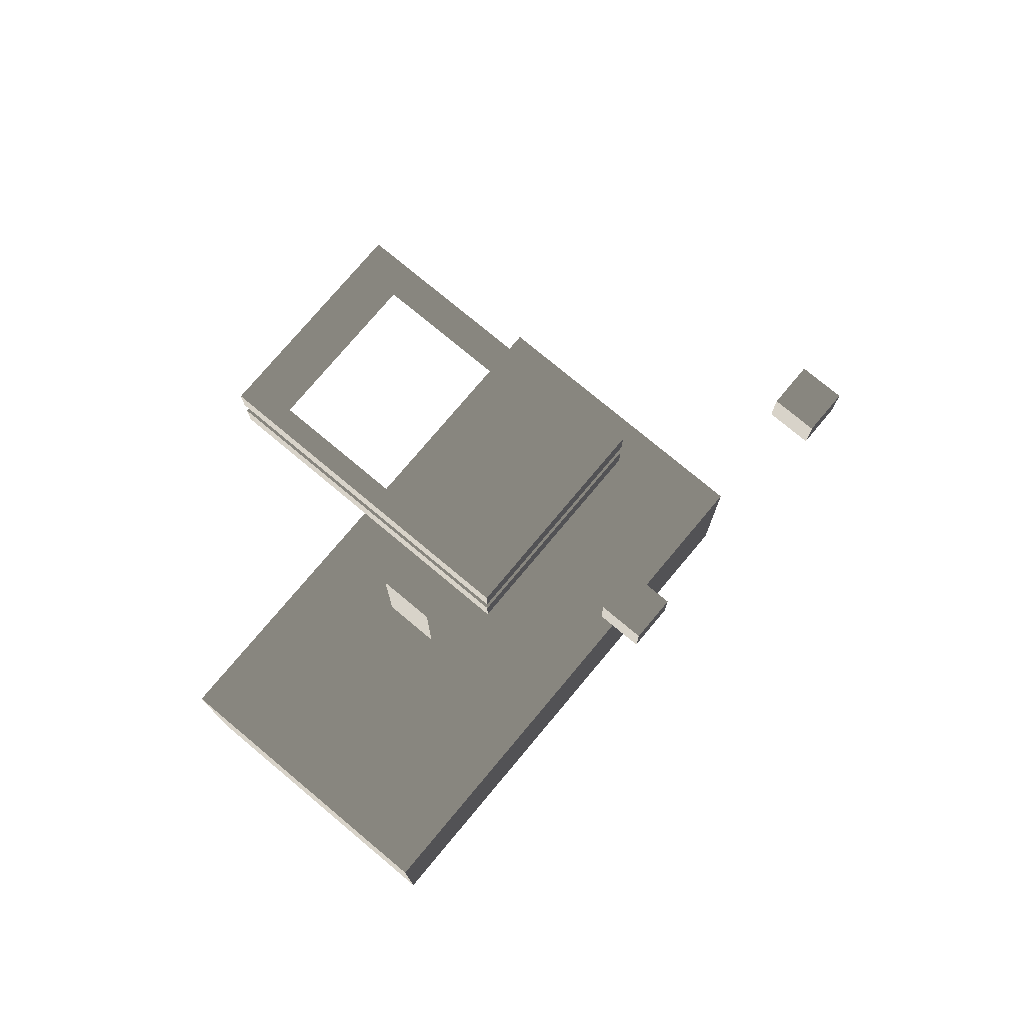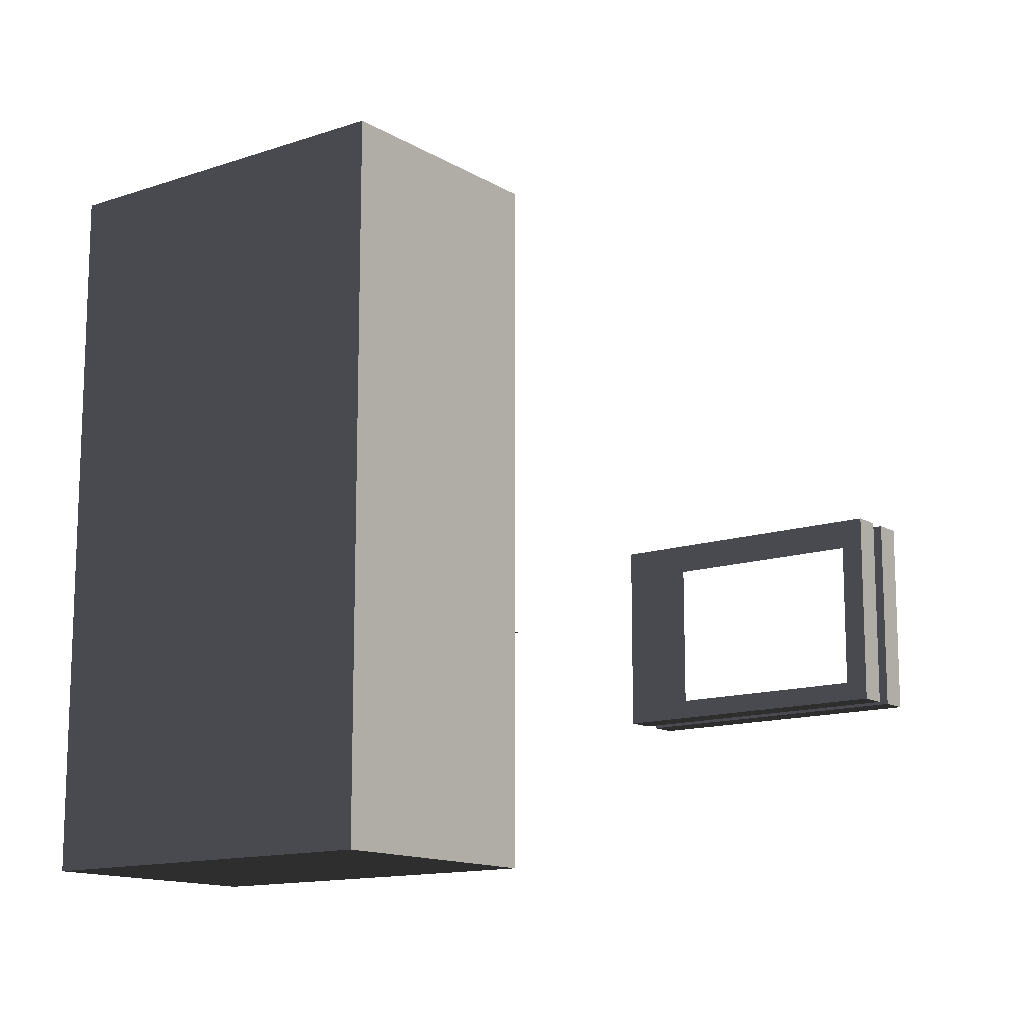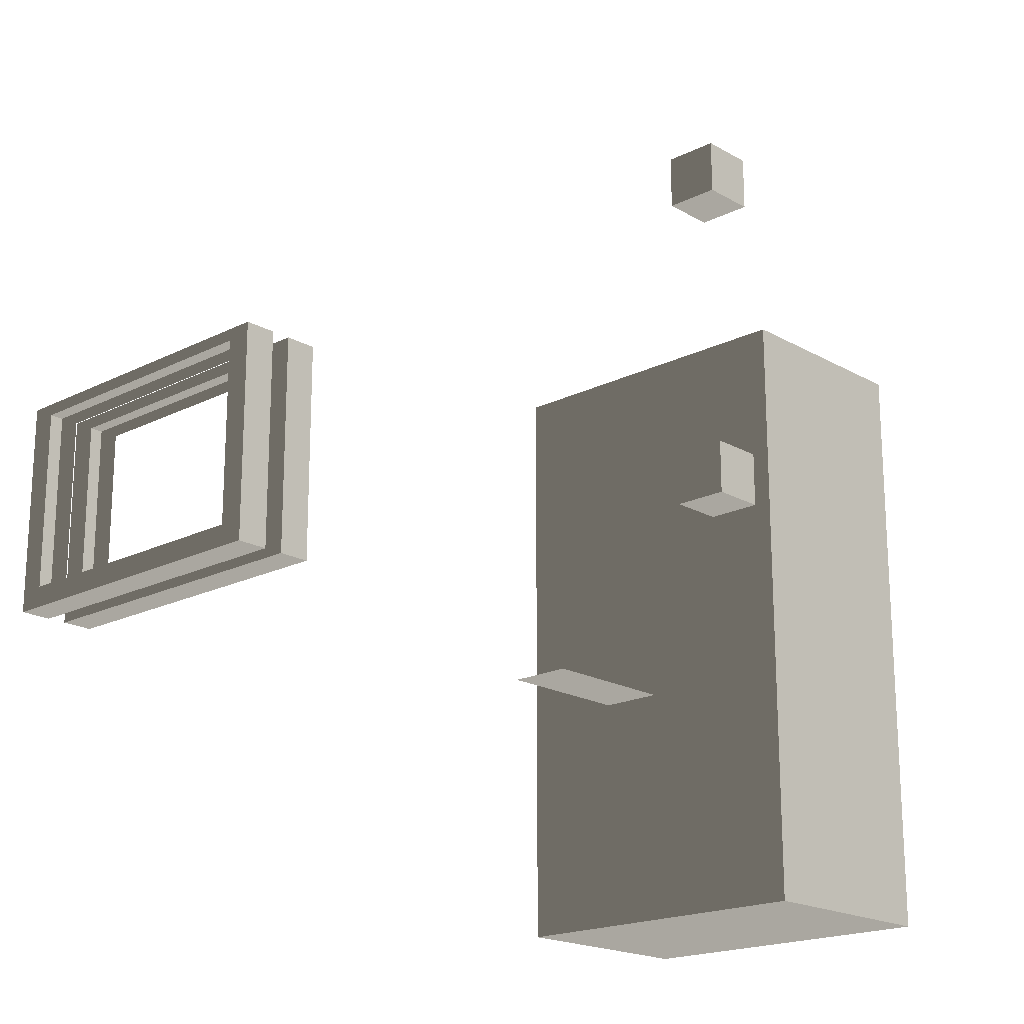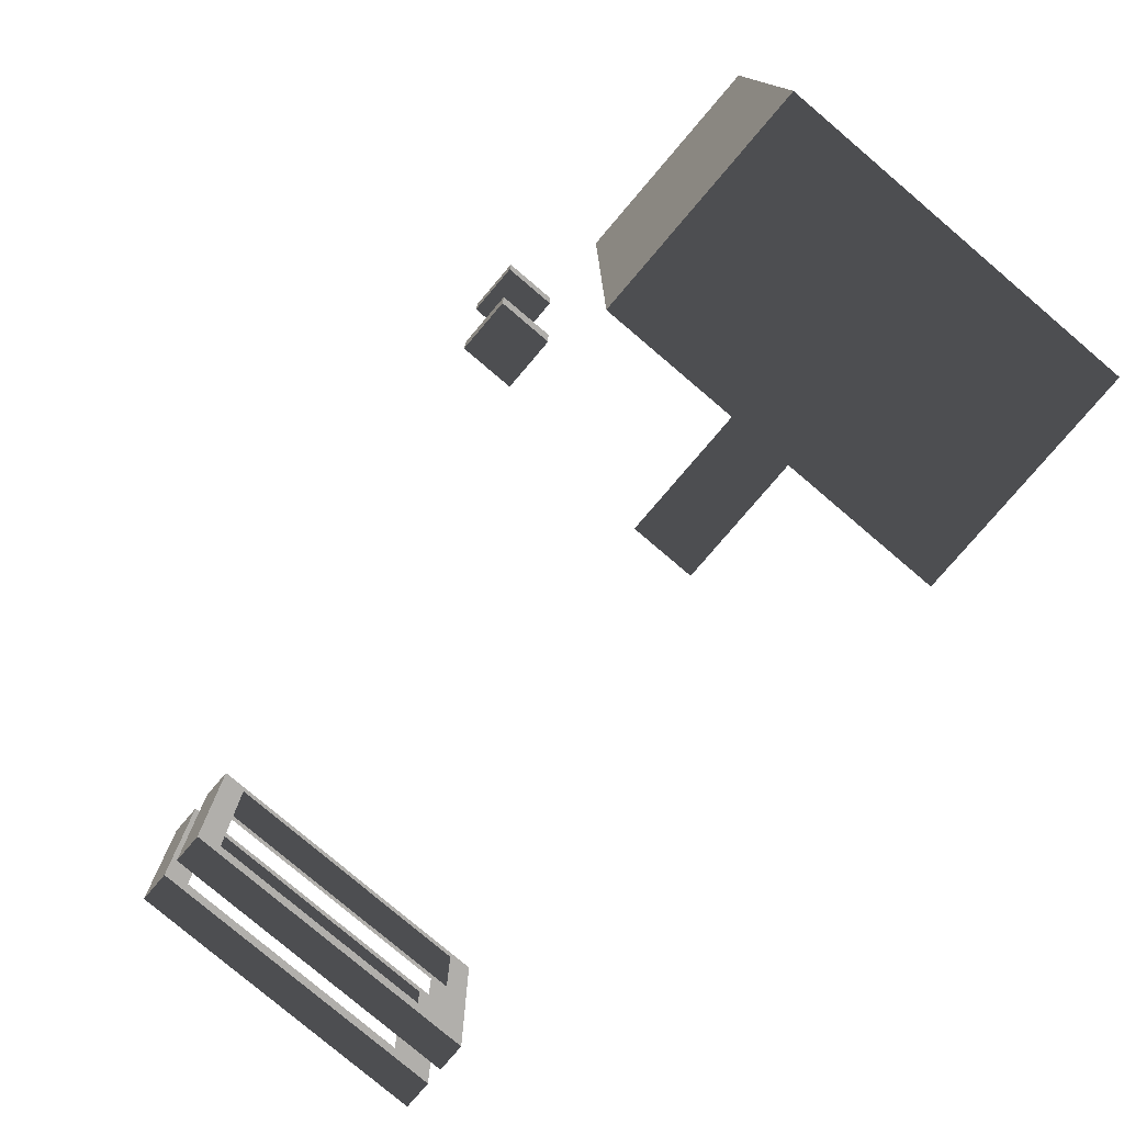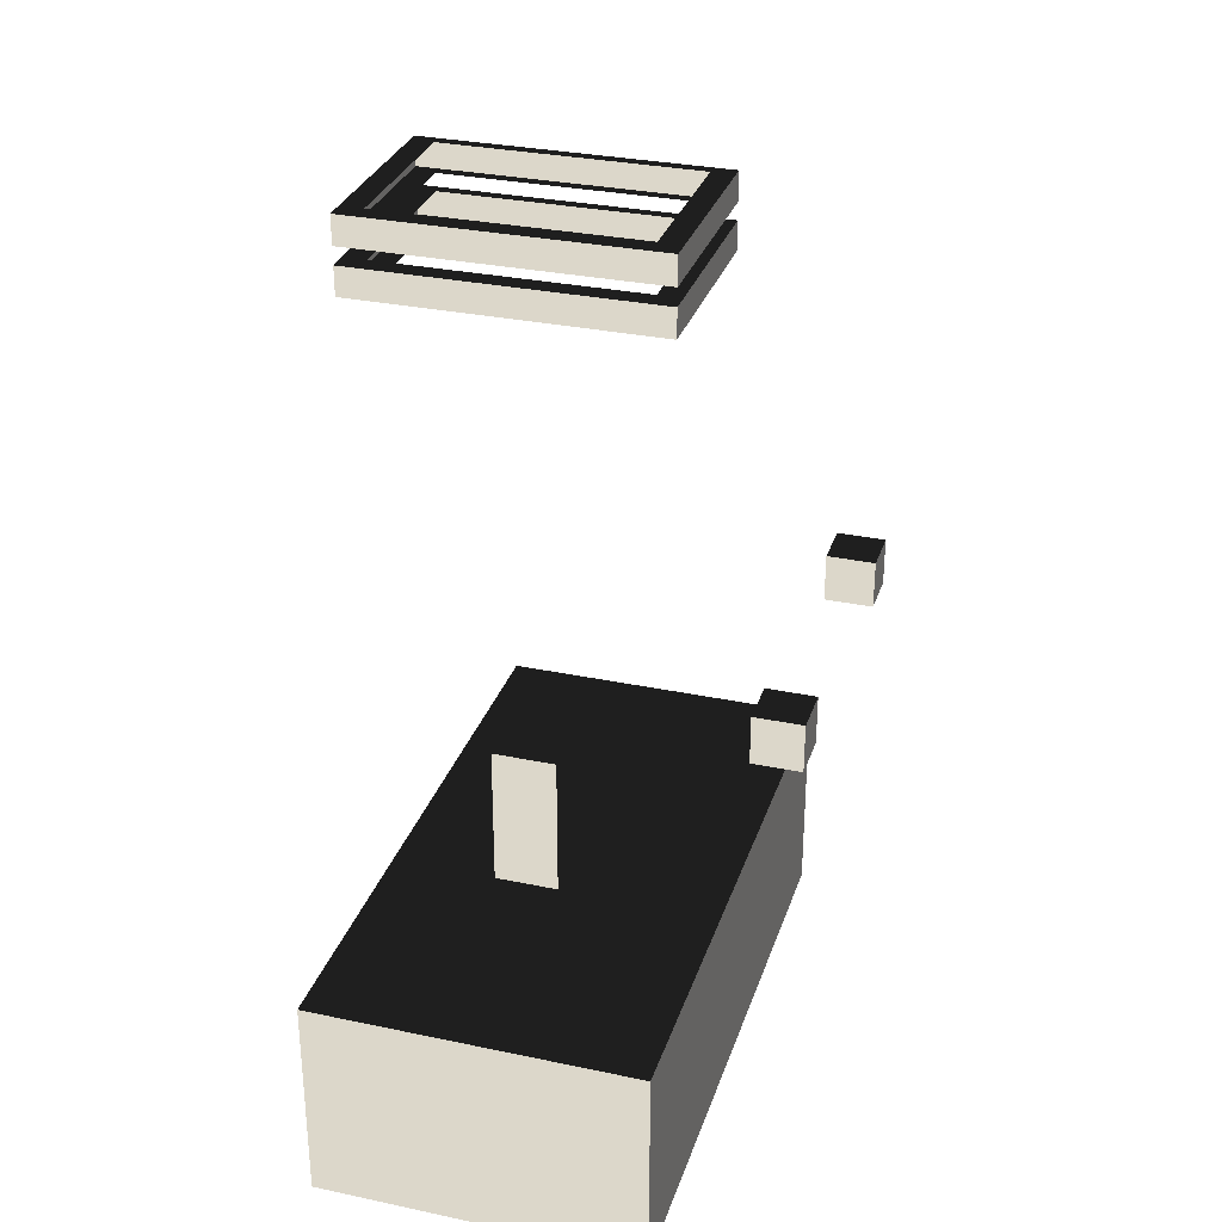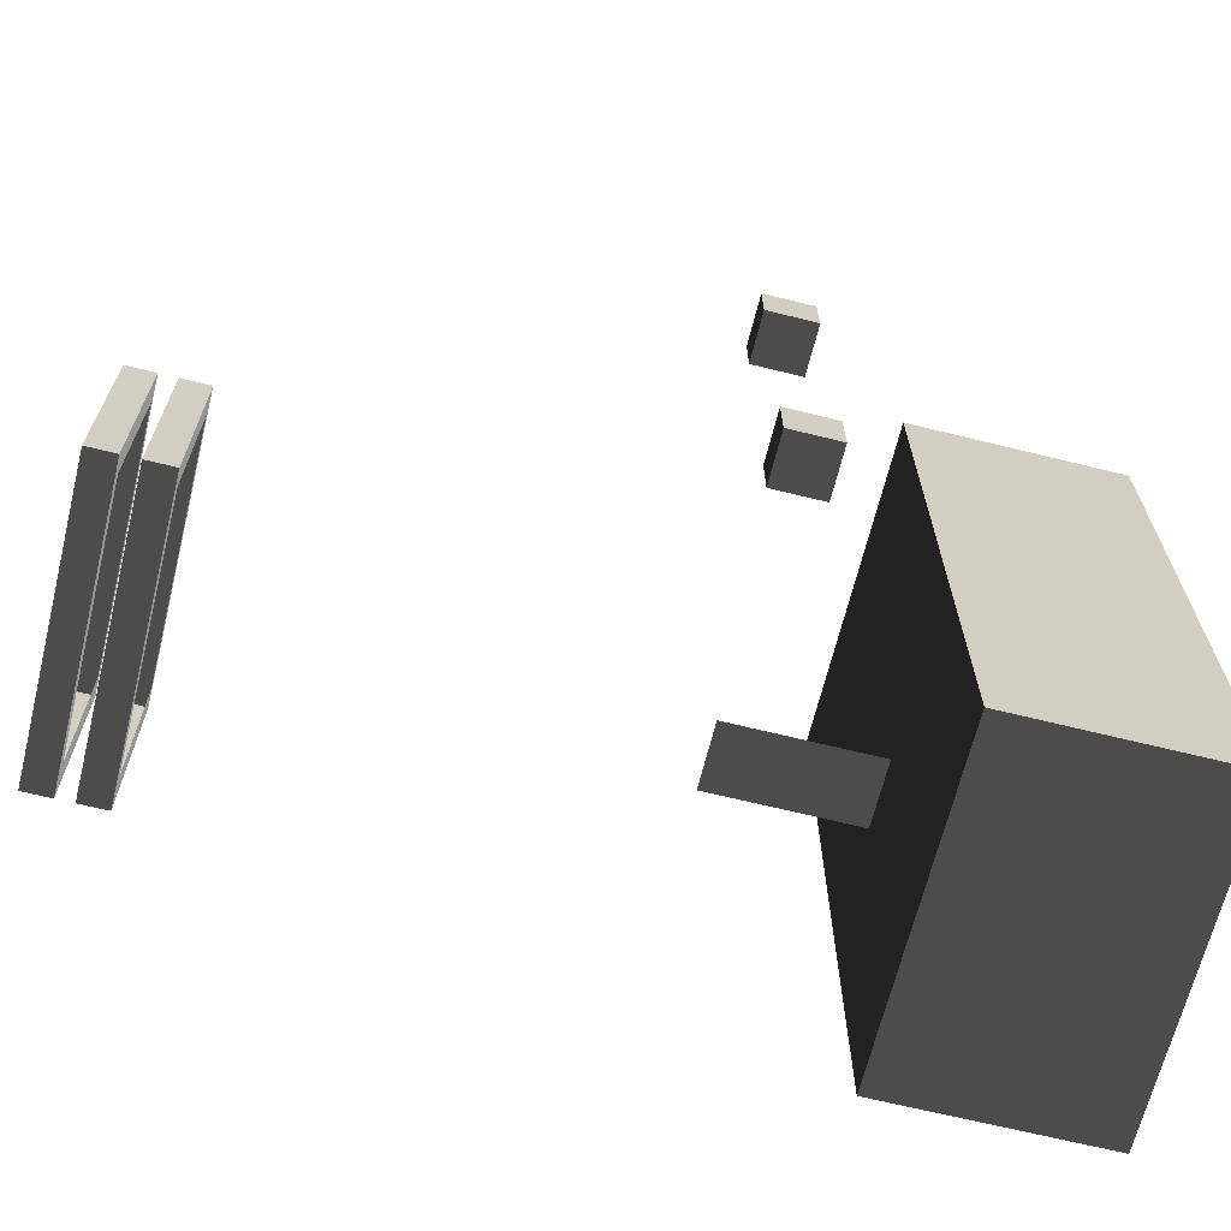
<metadata>
{"format":"obj","ext":"obj","renderer":"f3d","projection":"perspective","resolution":1024,"background":"white","views":[{"elev":75.9,"azim":39.9,"up":"+Z"},{"elev":-13.5,"azim":-142.8,"up":"+Y"},{"elev":-19.2,"azim":43.2,"up":"+Y"},{"elev":-78.3,"azim":139.6,"up":"+Y"},{"elev":30.6,"azim":16.9,"up":"+Z"},{"elev":-67.0,"azim":76.1,"up":"+Y"}]}
</metadata>
<code>
v -25.23 -71.52 22.77
v -25.23 21.98 22.77
v -25.23 21.98 55.44
v -25.23 -71.52 55.44
v -25.23 21.98 22.77
v 25.23 21.98 22.77
v 25.23 21.98 55.44
v -25.23 21.98 55.44
v 25.23 21.98 22.77
v 25.23 -71.52 22.77
v 25.23 -71.52 55.44
v 25.23 21.98 55.44
v 25.23 -71.52 22.77
v -25.23 -71.52 22.77
v -25.23 -71.52 55.44
v 25.23 -71.52 55.44
v -25.23 21.98 22.77
v -25.23 -71.52 22.77
v 25.23 -71.52 22.77
v 25.23 21.98 22.77
v 25.23 21.98 55.44
v 25.23 -71.52 55.44
v -25.23 -71.52 55.44
v -25.23 21.98 55.44
v 14.68 -22.15 151.4
v 18.2 -22.79 151.4
v 18.2 -37.9 151.4
v 14.68 -34.95 151.4
v 14.68 -9.338 151.4
v 18.2 -7.68 151.4
v -24.39 -9.338 151.4
v -27.91 -7.68 151.4
v -24.39 -22.15 151.4
v -27.91 -22.79 151.4
v -24.39 -34.95 151.4
v -27.91 -37.9 151.4
v -24.39 -22.15 147
v -27.91 -22.79 147
v -27.91 -37.9 147
v -24.39 -34.95 147
v -24.39 -9.338 147
v -27.91 -7.68 147
v 18.2 -37.9 147
v 14.68 -34.95 147
v 18.2 -22.79 147
v 14.68 -22.15 147
v 14.68 -9.338 147
v 18.2 -7.68 147
v -27.91 -37.9 147
v -27.91 -22.79 147
v -27.91 -22.79 151.4
v -27.91 -37.9 151.4
v -27.91 -7.68 151.4
v -27.91 -7.68 147
v 18.2 -7.68 147
v 18.2 -22.79 147
v 18.2 -22.79 151.4
v 18.2 -7.68 151.4
v 18.2 -37.9 151.4
v 18.2 -37.9 147
v 18.2 -37.9 147
v -27.91 -37.9 147
v -27.91 -37.9 151.4
v 18.2 -37.9 151.4
v -27.91 -7.68 147
v 18.2 -7.68 147
v 18.2 -7.68 151.4
v -27.91 -7.68 151.4
v 14.68 -22.15 158.5
v 18.2 -22.79 158.5
v 18.2 -37.9 158.5
v 14.68 -34.95 158.5
v 14.68 -9.338 158.5
v 18.2 -7.68 158.5
v -24.39 -9.338 158.5
v -27.91 -7.68 158.5
v -24.39 -22.15 158.5
v -27.91 -22.79 158.5
v -24.39 -34.95 158.5
v -27.91 -37.9 158.5
v -24.39 -22.15 154.1
v -27.91 -22.79 154.1
v -27.91 -37.9 154.1
v -24.39 -34.95 154.1
v -24.39 -9.338 154.1
v -27.91 -7.68 154.1
v 18.2 -37.9 154.1
v 14.68 -34.95 154.1
v 18.2 -22.79 154.1
v 14.68 -22.15 154.1
v 14.68 -9.338 154.1
v 18.2 -7.68 154.1
v -27.91 -37.9 154.1
v -27.91 -22.79 154.1
v -27.91 -22.79 158.5
v -27.91 -37.9 158.5
v -27.91 -7.68 158.5
v -27.91 -7.68 154.1
v 18.2 -7.68 154.1
v 18.2 -22.79 154.1
v 18.2 -22.79 158.5
v 18.2 -7.68 158.5
v 18.2 -37.9 158.5
v 18.2 -37.9 154.1
v 18.2 -37.9 154.1
v -27.91 -37.9 154.1
v -27.91 -37.9 158.5
v 18.2 -37.9 158.5
v -27.91 -7.68 154.1
v 18.2 -7.68 154.1
v 18.2 -7.68 158.5
v -27.91 -7.68 158.5
v 23.67 -13.29 68.13
v 23.67 -5.05 68.13
v 23.67 -5.05 76.37
v 23.67 -13.29 76.37
v 23.67 -5.05 68.13
v 31.92 -5.05 68.13
v 31.92 -5.05 76.37
v 23.67 -5.05 76.37
v 31.92 -5.05 68.13
v 31.92 -13.29 68.13
v 31.92 -13.29 76.37
v 31.92 -5.05 76.37
v 31.92 -13.29 68.13
v 23.67 -13.29 68.13
v 23.67 -13.29 76.37
v 31.92 -13.29 76.37
v 23.67 -5.05 68.13
v 23.67 -13.29 68.13
v 31.92 -13.29 68.13
v 31.92 -5.05 68.13
v 31.92 -5.05 76.37
v 31.92 -13.29 76.37
v 23.67 -13.29 76.37
v 23.67 -5.05 76.37
v 23.67 37.24 68.13
v 23.67 45.48 68.13
v 23.67 45.48 76.37
v 23.67 37.24 76.37
v 23.67 45.48 68.13
v 31.92 45.48 68.13
v 31.92 45.48 76.37
v 23.67 45.48 76.37
v 31.92 45.48 68.13
v 31.92 37.24 68.13
v 31.92 37.24 76.37
v 31.92 45.48 76.37
v 31.92 37.24 68.13
v 23.67 37.24 68.13
v 23.67 37.24 76.37
v 31.92 37.24 76.37
v 23.67 45.48 68.13
v 23.67 37.24 68.13
v 31.92 37.24 68.13
v 31.92 45.48 68.13
v 31.92 45.48 76.37
v 31.92 37.24 76.37
v 23.67 37.24 76.37
v 23.67 45.48 76.37
v 0.6193 -35.18 55.09
v -9.192 -35.18 55.09
v -9.192 -35.18 77.53
v 0.6193 -35.18 77.53
g Cube_2175_14
f 1 3 2
f 1 4 3
f 5 7 6
f 5 8 7
f 9 11 10
f 9 12 11
f 13 15 14
f 13 16 15
f 17 19 18
f 17 20 19
f 21 23 22
f 21 24 23
f 25 27 26
f 25 28 27
f 29 25 26
f 29 26 30
f 31 29 30
f 31 30 32
f 33 31 32
f 33 32 34
f 35 33 34
f 35 34 36
f 28 36 27
f 28 35 36
f 37 39 38
f 37 40 39
f 41 37 38
f 41 38 42
f 40 43 39
f 40 44 43
f 44 45 43
f 44 46 45
f 47 41 42
f 47 42 48
f 46 48 45
f 46 47 48
f 49 51 50
f 49 52 51
f 50 51 53
f 50 53 54
f 55 57 56
f 55 58 57
f 56 57 59
f 56 59 60
f 61 63 62
f 61 64 63
f 65 67 66
f 65 68 67
f 69 71 70
f 69 72 71
f 73 69 70
f 73 70 74
f 75 73 74
f 75 74 76
f 77 75 76
f 77 76 78
f 79 77 78
f 79 78 80
f 72 80 71
f 72 79 80
f 81 83 82
f 81 84 83
f 85 81 82
f 85 82 86
f 84 87 83
f 84 88 87
f 88 89 87
f 88 90 89
f 91 85 86
f 91 86 92
f 90 92 89
f 90 91 92
f 93 95 94
f 93 96 95
f 94 95 97
f 94 97 98
f 99 101 100
f 99 102 101
f 100 101 103
f 100 103 104
f 105 107 106
f 105 108 107
f 109 111 110
f 109 112 111
f 113 115 114
f 113 116 115
f 117 119 118
f 117 120 119
f 121 123 122
f 121 124 123
f 125 127 126
f 125 128 127
f 129 131 130
f 129 132 131
f 133 135 134
f 133 136 135
f 137 139 138
f 137 140 139
f 141 143 142
f 141 144 143
f 145 147 146
f 145 148 147
f 149 151 150
f 149 152 151
f 153 155 154
f 153 156 155
f 157 159 158
f 157 160 159
f 161 163 162
f 161 164 163

</code>
